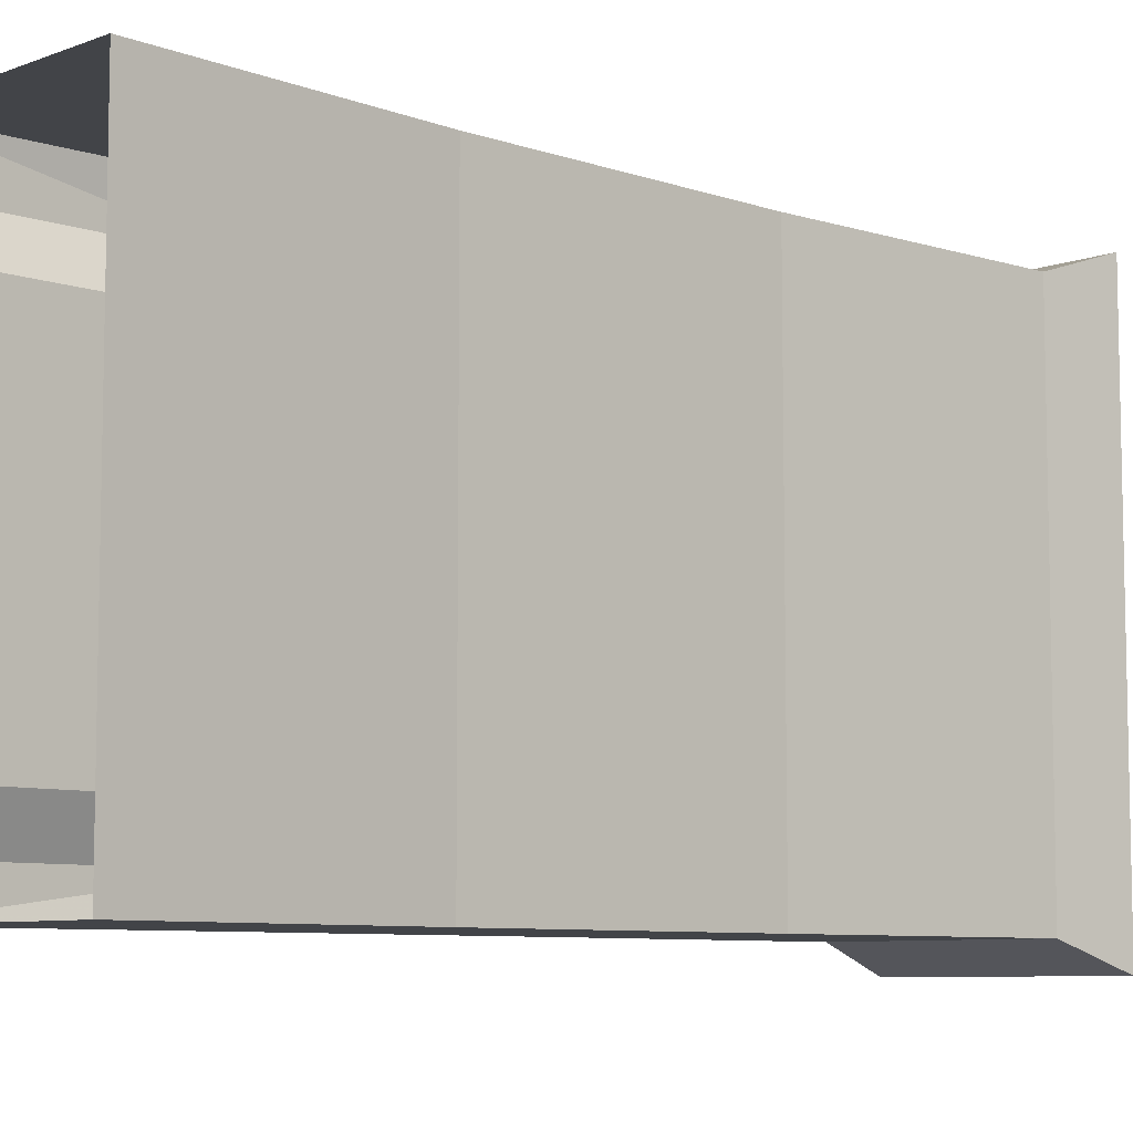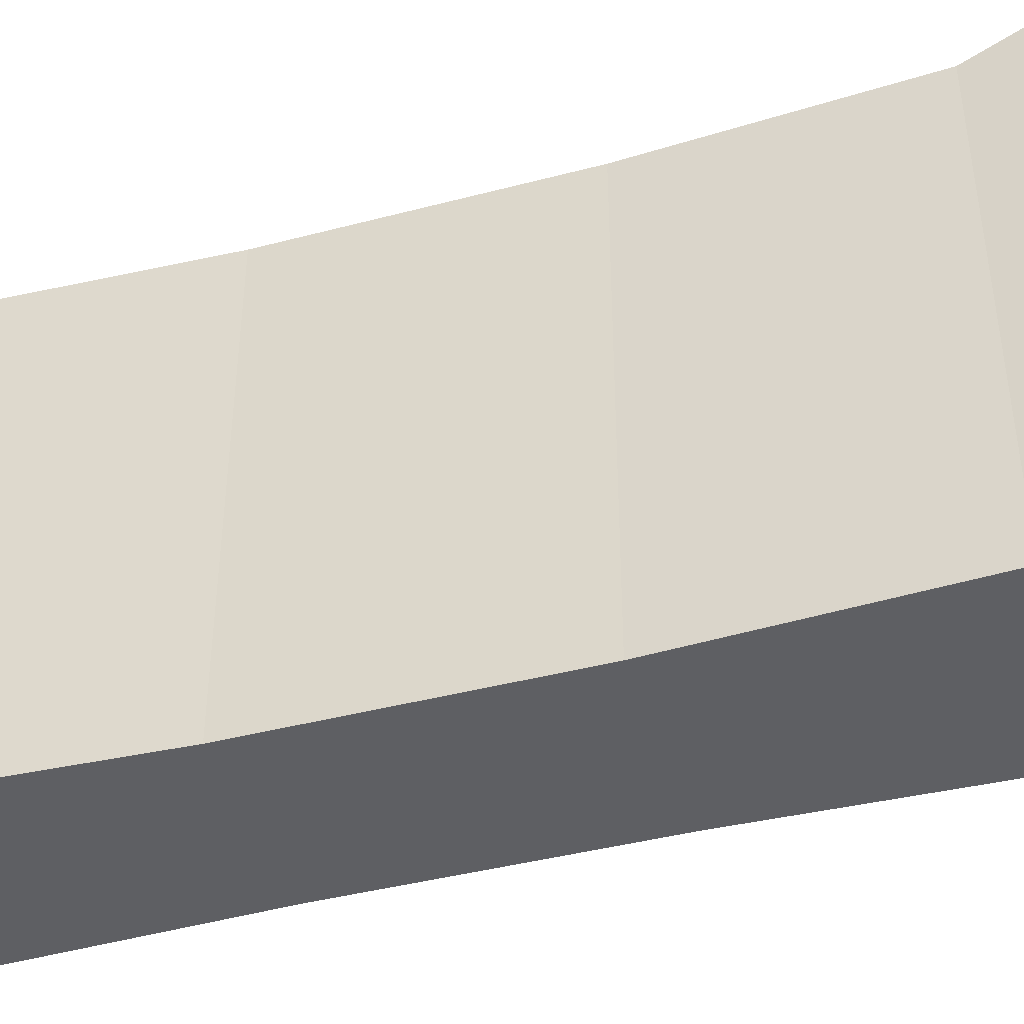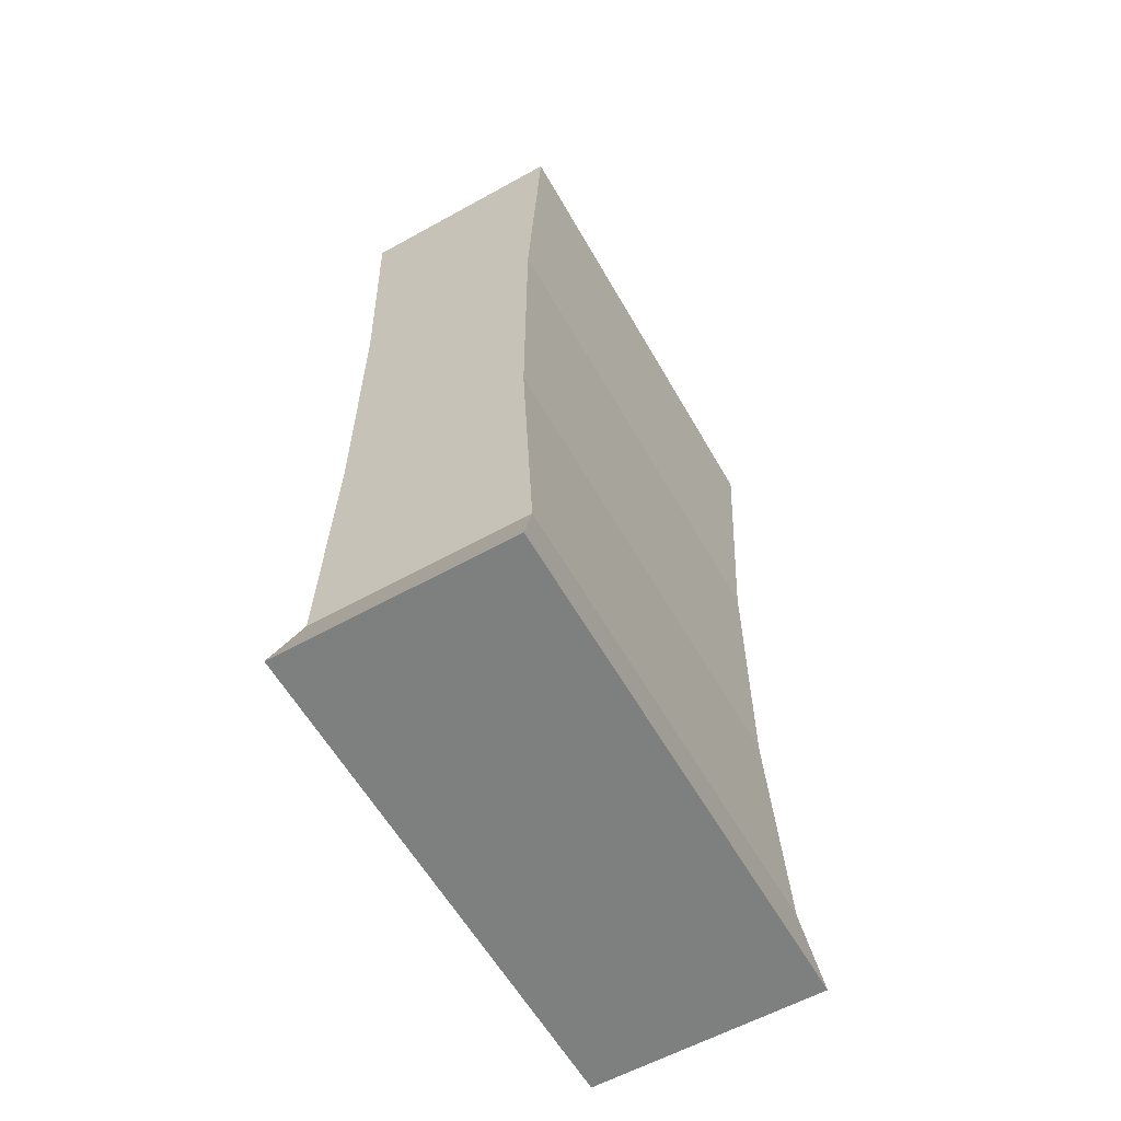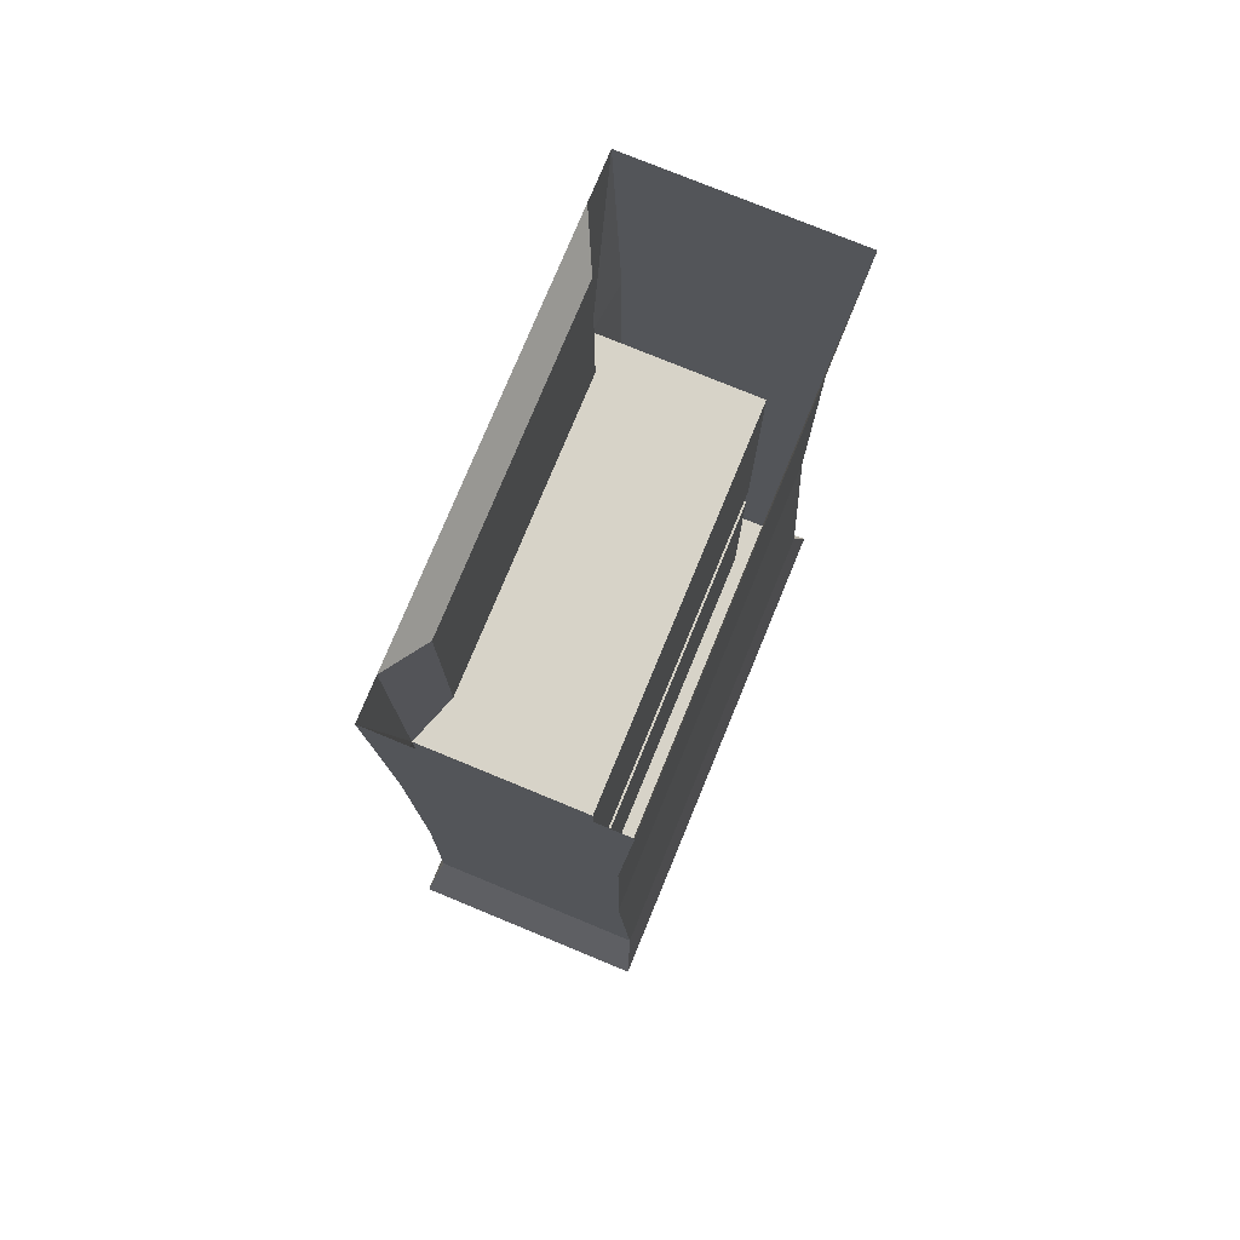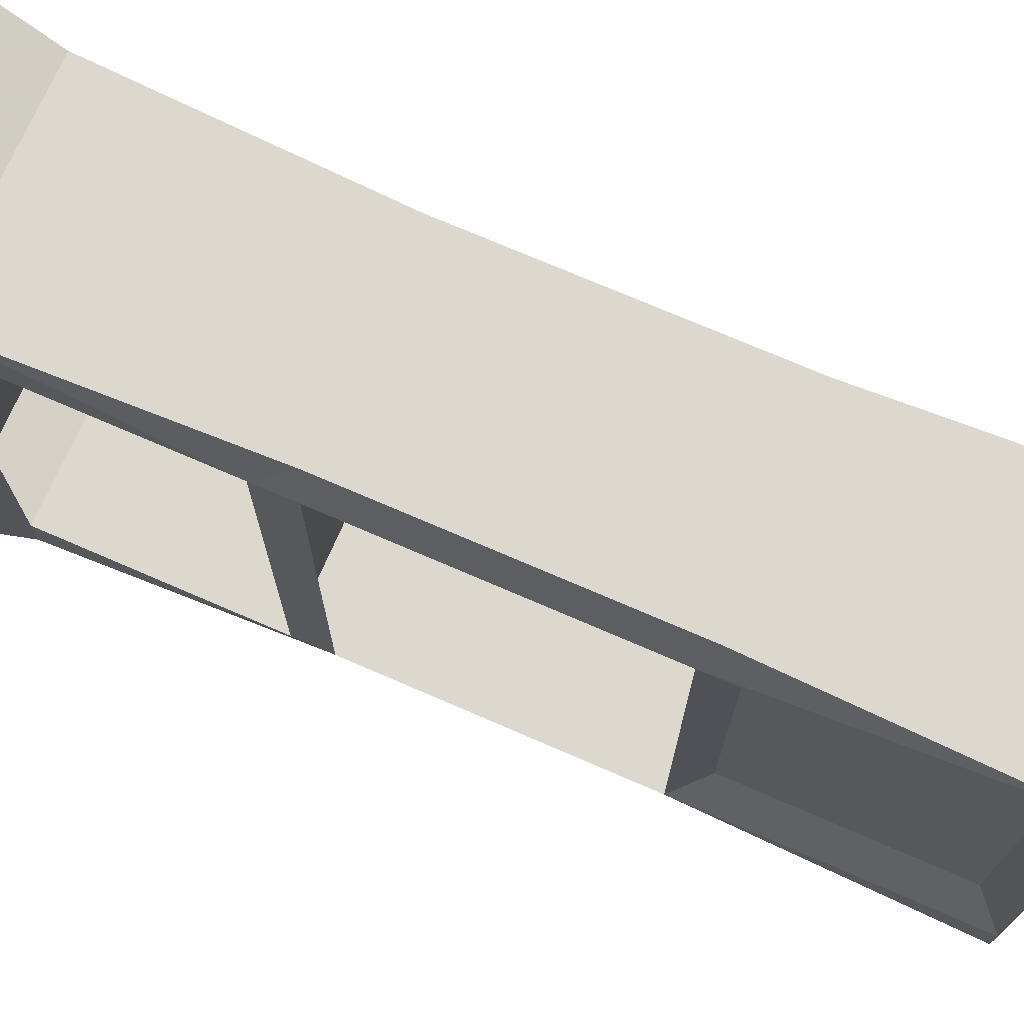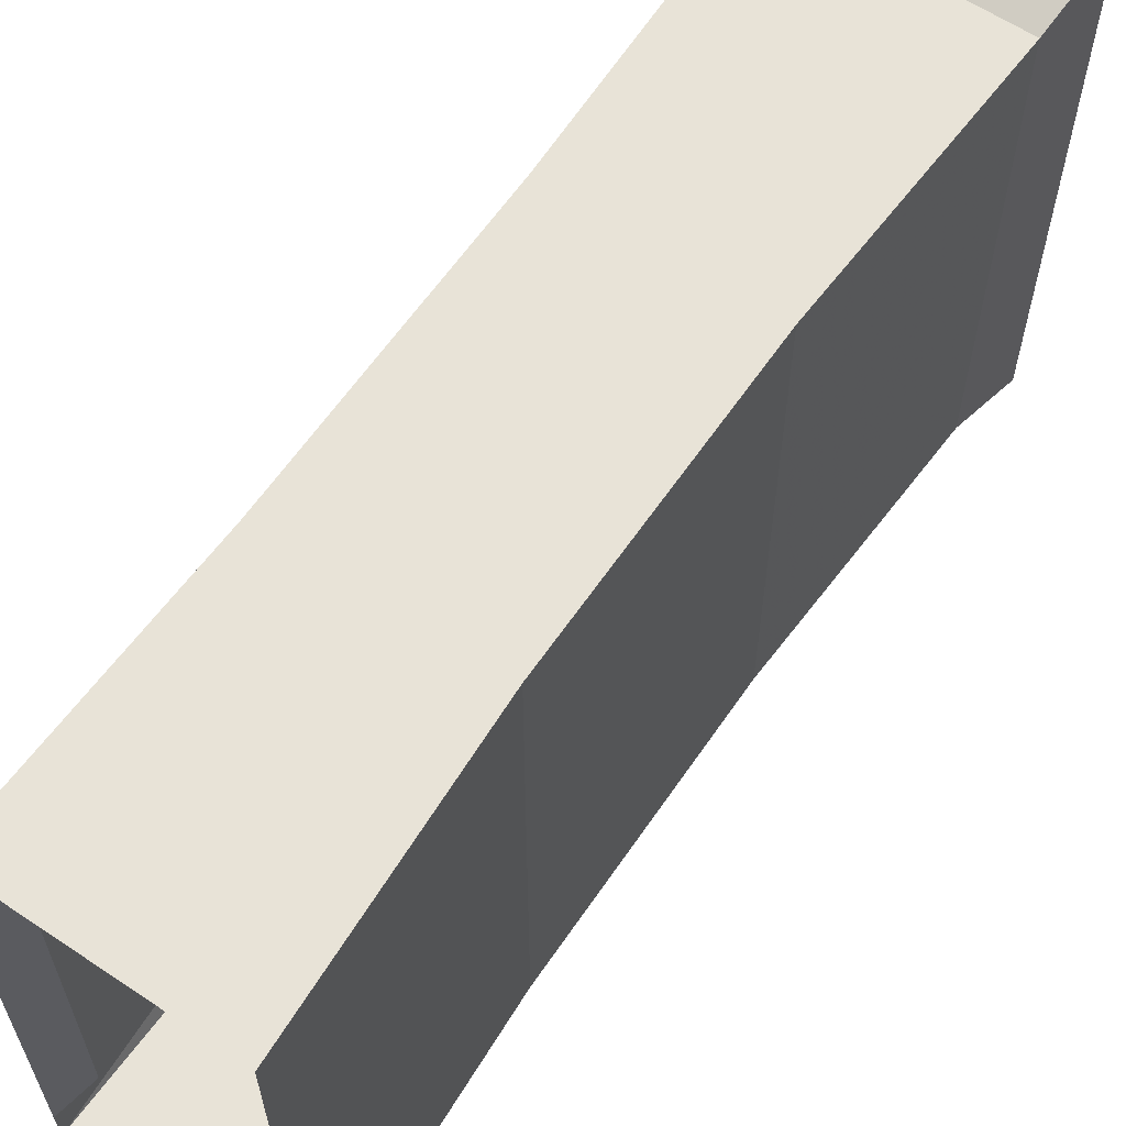
<metadata>
{"format":"obj","ext":"obj","renderer":"f3d","projection":"perspective","resolution":1024,"background":"white","views":[{"elev":-7.7,"azim":-134.0,"up":"+Z"},{"elev":-42.0,"azim":-72.4,"up":"+Z"},{"elev":-59.6,"azim":-150.4,"up":"+Y"},{"elev":76.9,"azim":-157.6,"up":"+Y"},{"elev":72.5,"azim":113.5,"up":"+Z"},{"elev":61.6,"azim":-145.8,"up":"+Z"}]}
</metadata>
<code>
o object/cabinet/8
v -13 -129 -55
v -11 -129 -46
v -11 -138 -46
v -11 -191 -55
v -58 -129 -55
v -58 -62 -55
v -13 -61 -55
v -11 -64 -46
v -49 -129 -46
v -49 -64 -46
v -49 -129 45
v -49 -64 45
v -11 -129 45
v -11 -64 45
v -13 -129 56
v -11 -138 45
v -58 -62 56
v -13 -61 56
v -11 0 56
v -61 0 56
v -61 0 -55
v -58 -129 56
v -11 0 45
v -16 -57 35
v -16 -7 35
v -11 0 -46
v -16 -7 -36
v -11 0 -55
v -16 -57 -36
v -49 -191 -46
v -11 -191 -46
v -8 -209 -61
v -61 -191 -55
v -61 -191 56
v -11 -191 56
v -11 -191 45
v -49 -138 45
v -49 -138 -46
v -49 -191 45
v -8 -209 62
v -63 -209 62
v -63 -209 -61
f 1 2 3
f 1 3 4
f 1 4 5
f 1 5 6
f 1 6 7
f 1 7 2
f 2 7 8
f 2 8 9
f 9 8 10
f 9 10 11
f 11 10 12
f 11 12 13
f 13 12 14
f 13 14 15
f 13 15 16
f 13 16 3
f 13 3 2
f 17 18 19
f 17 19 20
f 17 20 21
f 17 21 6
f 17 6 5
f 17 5 22
f 17 22 18
f 18 22 15
f 18 15 14
f 18 14 19
f 19 14 23
f 23 14 24
f 23 24 25
f 23 25 26
f 26 25 27
f 26 27 8
f 26 8 28
f 28 8 7
f 28 7 6
f 28 6 21
f 14 8 29
f 14 29 24
f 24 29 25
f 25 29 27
f 27 29 8
f 3 30 31
f 3 31 4
f 4 31 32
f 4 32 33
f 4 33 5
f 5 33 22
f 22 33 34
f 22 34 15
f 15 34 35
f 15 35 16
f 16 35 36
f 16 36 37
f 16 37 38
f 16 38 3
f 3 38 30
f 30 38 39
f 39 38 37
f 39 37 36
f 36 32 31
f 32 36 40
f 32 40 41
f 32 41 42
f 32 42 33
f 33 42 34
f 34 42 41
f 34 41 35
f 35 41 40
f 35 40 36
f 14 12 10
f 14 10 8

</code>
